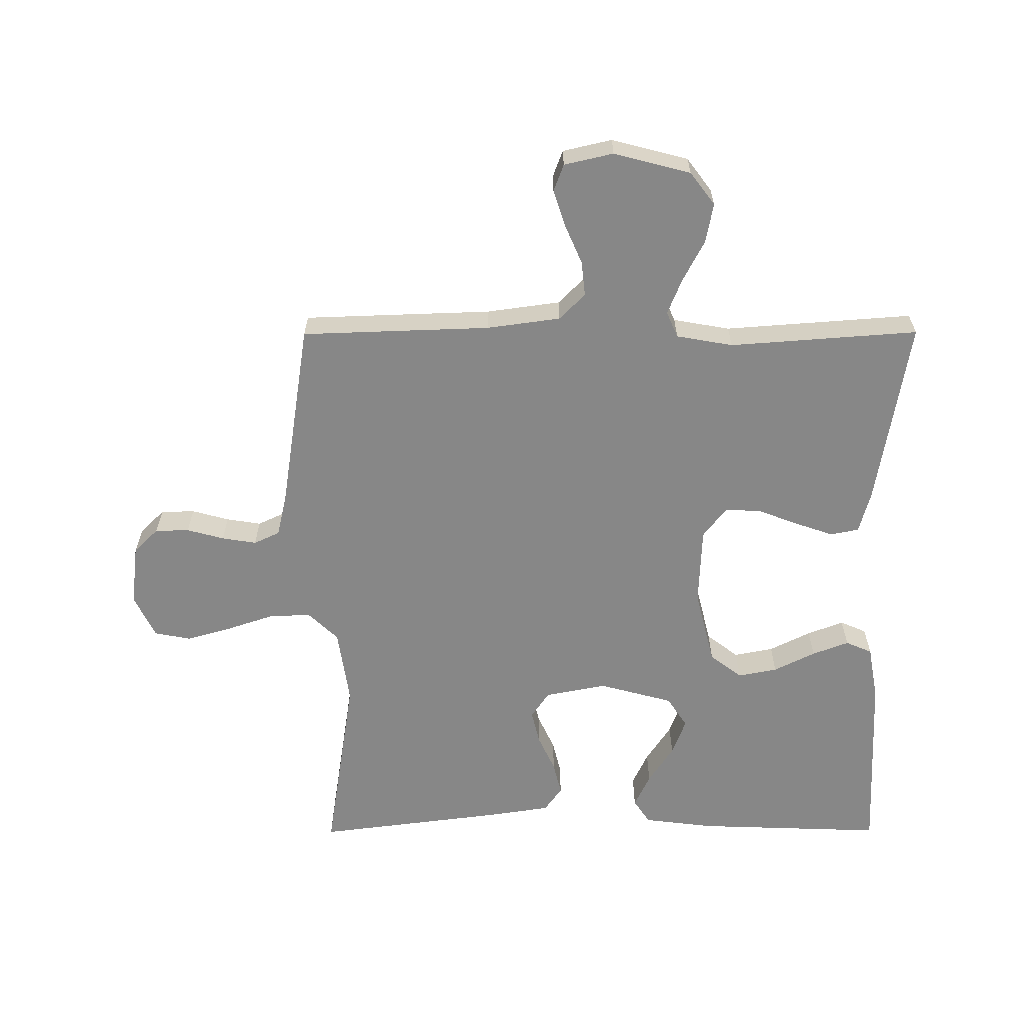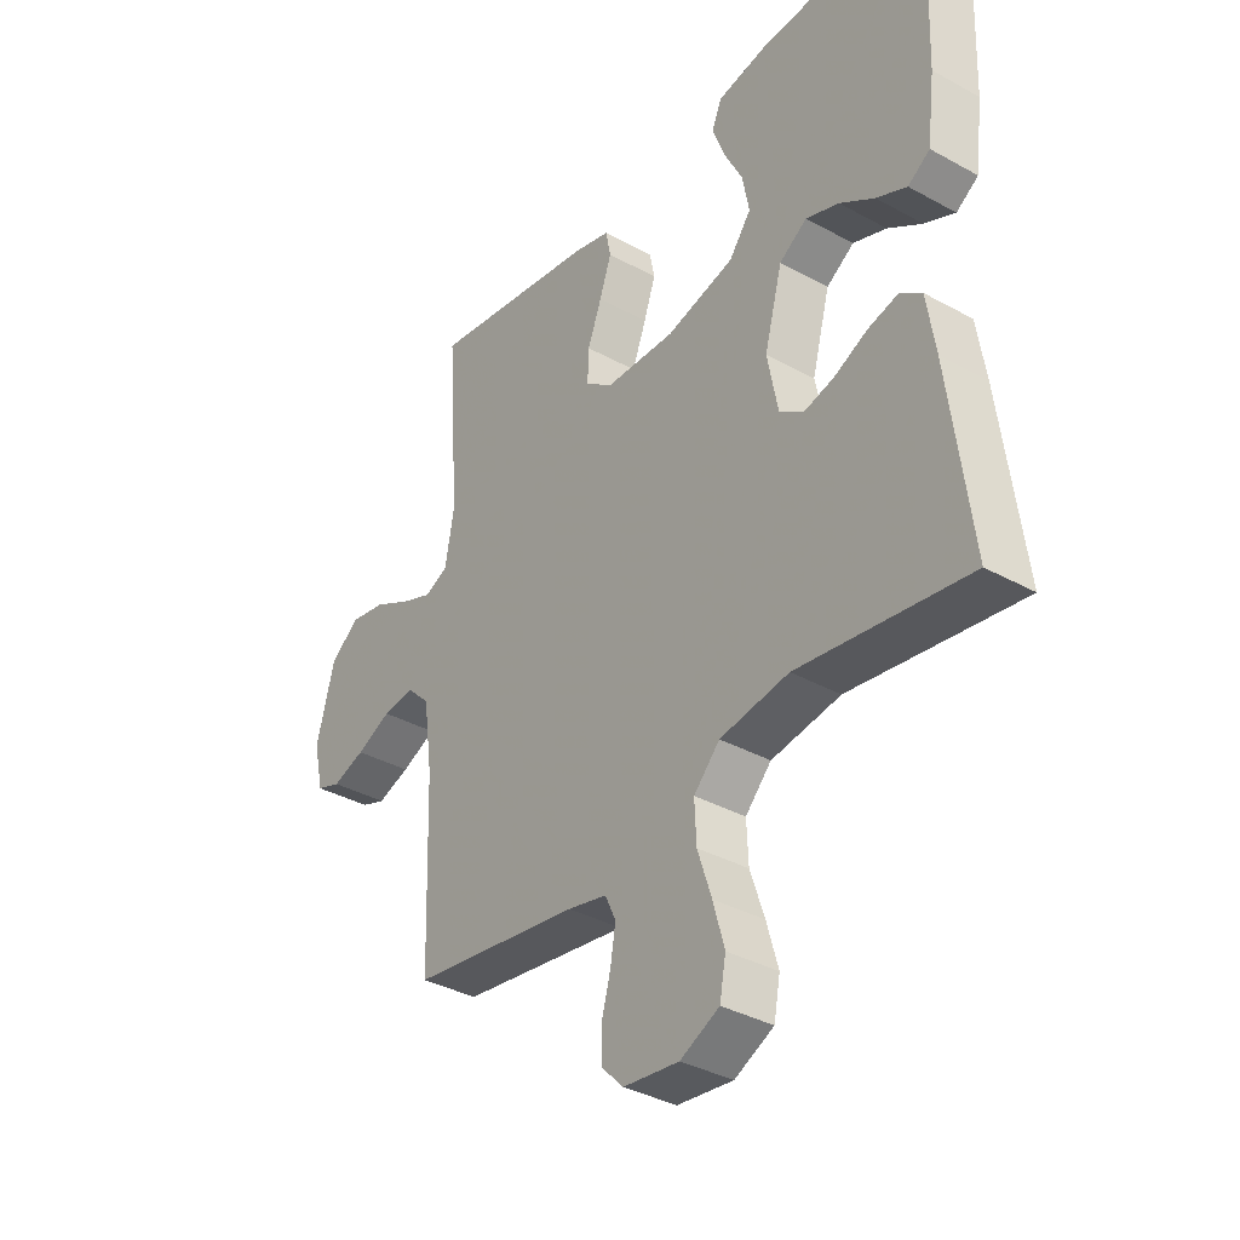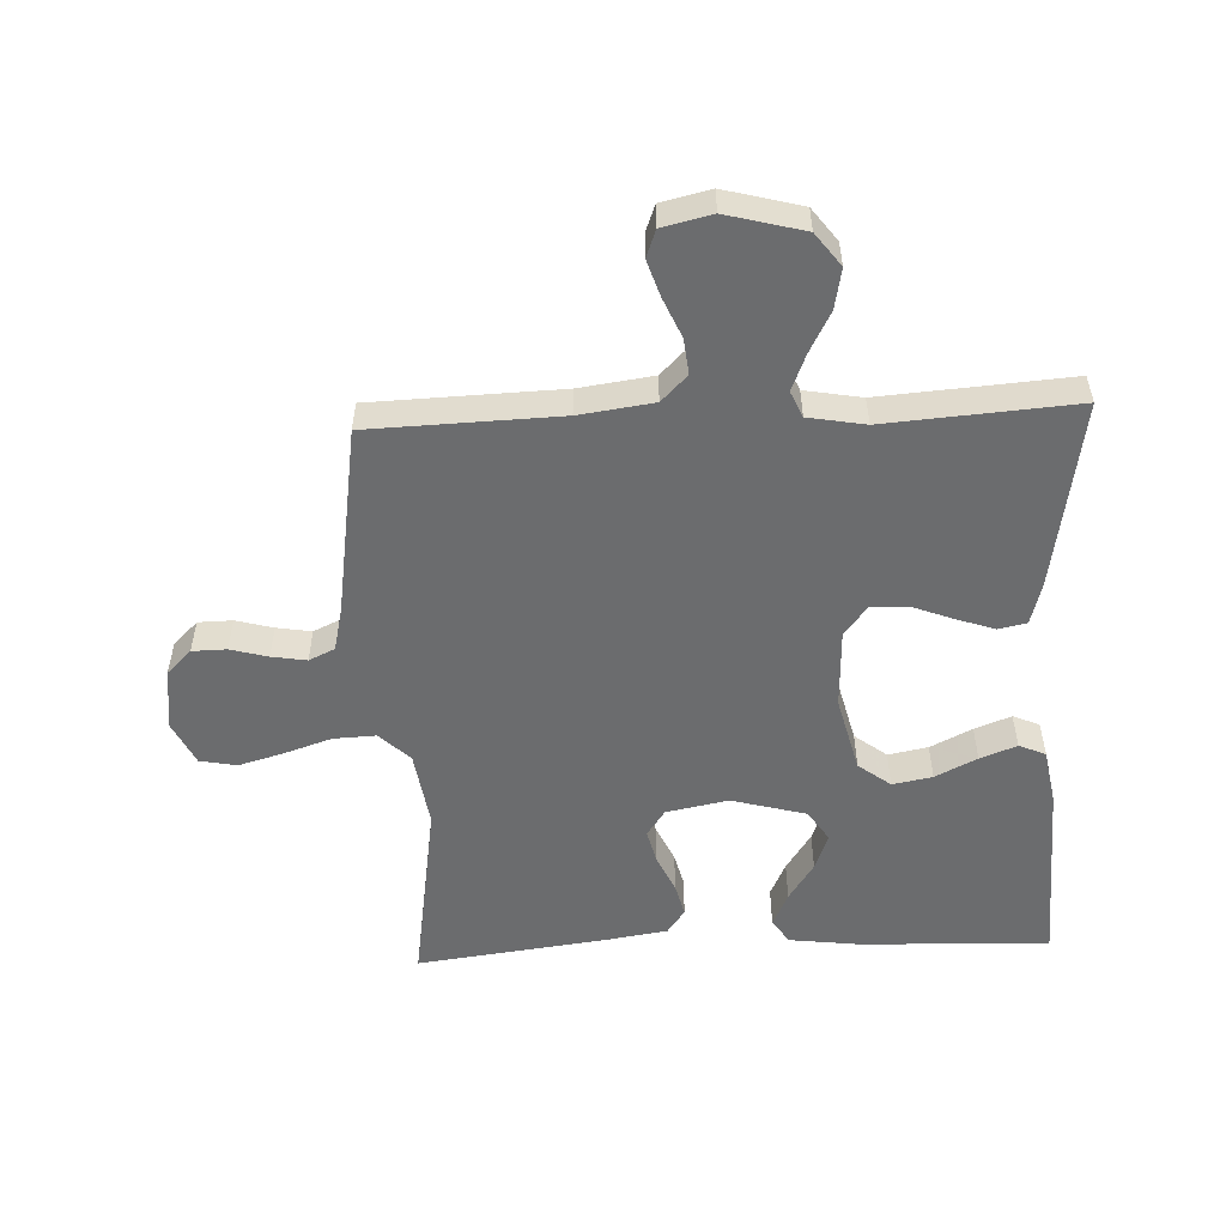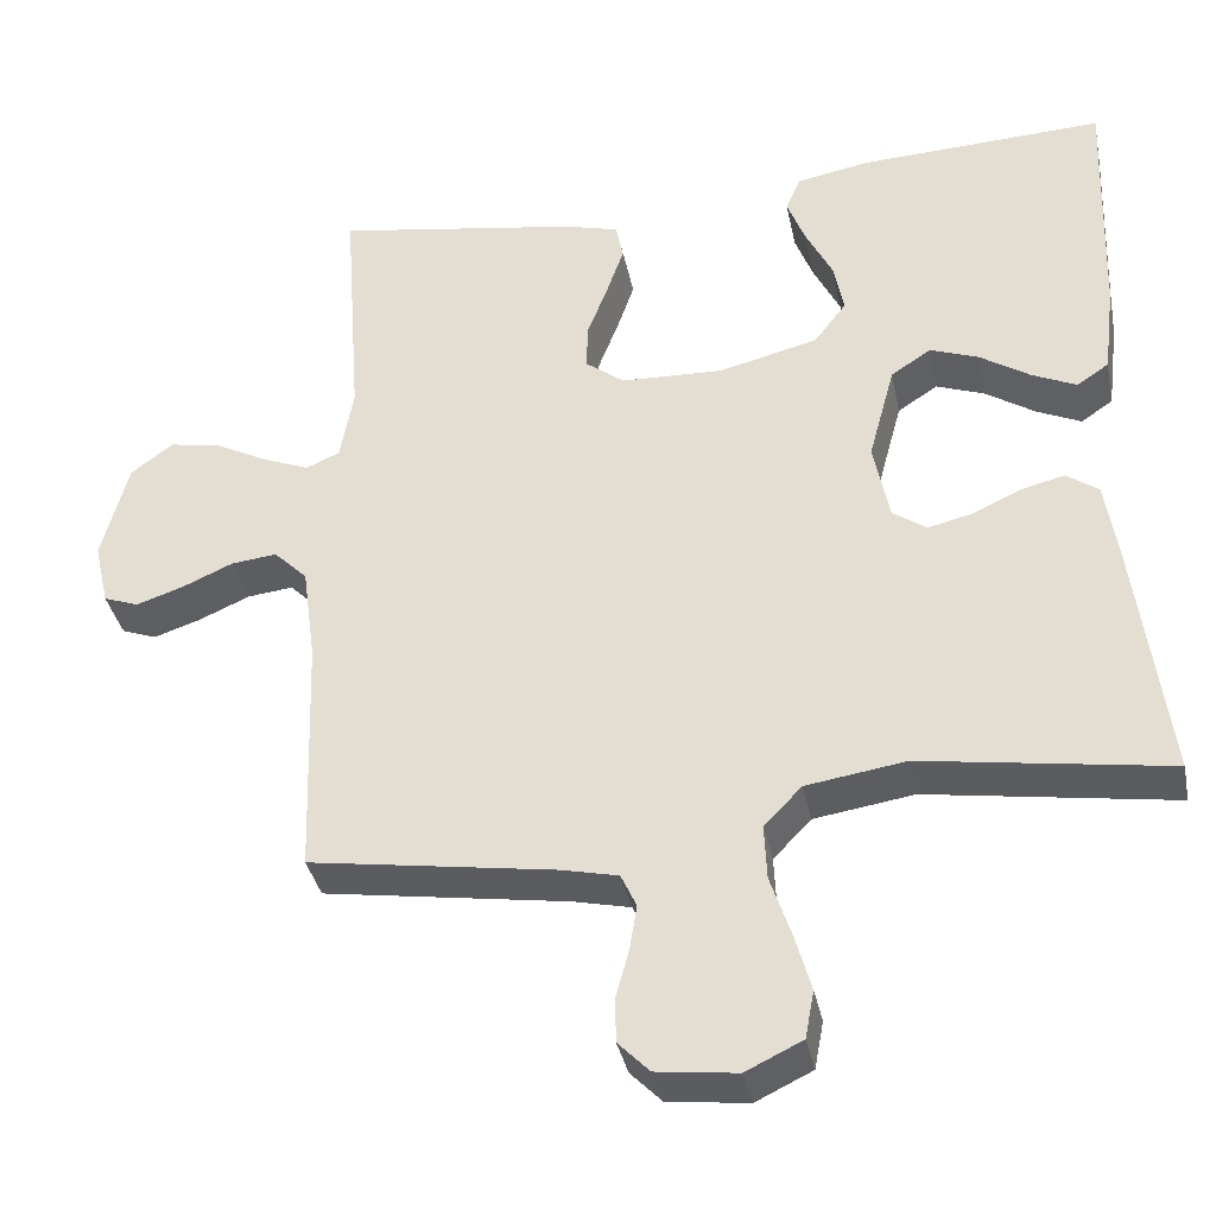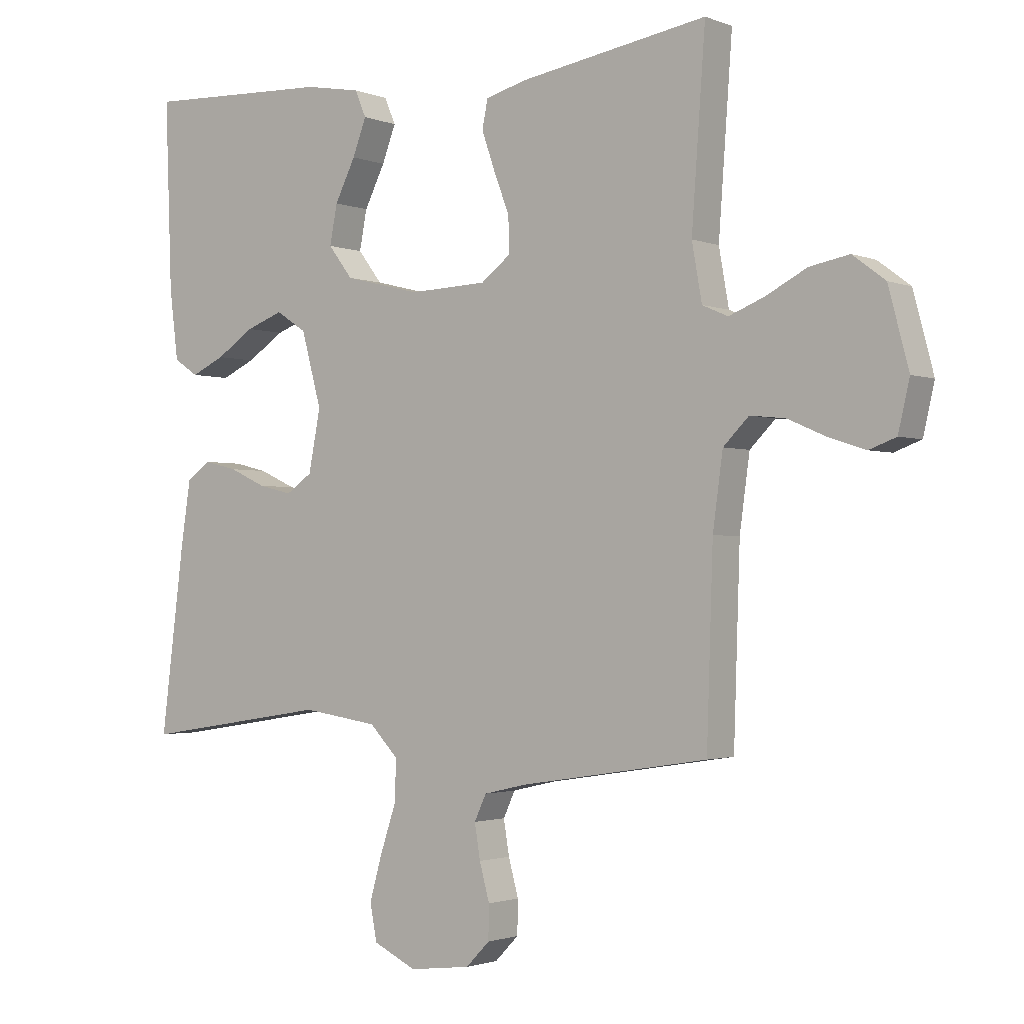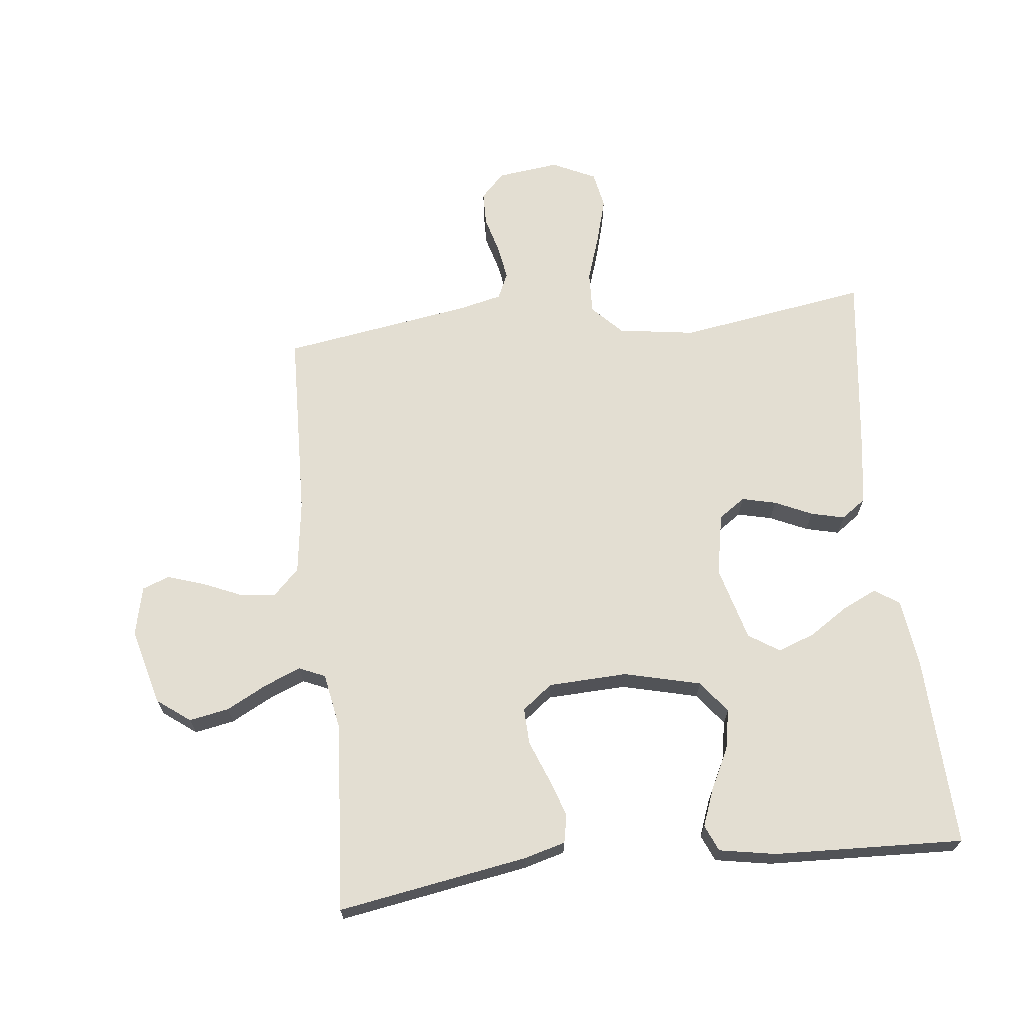
<metadata>
{"format":"obj","ext":"obj","renderer":"f3d","projection":"perspective","resolution":1024,"background":"white","views":[{"elev":-62.3,"azim":-89.8,"up":"+Y"},{"elev":-36.2,"azim":54.2,"up":"+Z"},{"elev":-53.6,"azim":-87.5,"up":"+Y"},{"elev":-36.7,"azim":11.5,"up":"+Z"},{"elev":-1.8,"azim":-143.9,"up":"+Z"},{"elev":67.7,"azim":-6.4,"up":"+Y"}]}
</metadata>
<code>
v 0.5 0.07 -0.5
v 0.2 0.07 -0.453
v 0.078 0.07 -0.471
v 0.032 0.07 -0.519
v 0.035 0.07 -0.586
v 0.06 0.07 -0.661
v 0.08 0.07 -0.732
v 0.069 0.07 -0.79
v 0 0.07 -0.823
v -0.098 0.07 -0.811
v -0.136 0.07 -0.772
v -0.137 0.07 -0.718
v -0.121 0.07 -0.659
v -0.112 0.07 -0.604
v -0.131 0.07 -0.563
v -0.2 0.07 -0.547
v -0.5 0.07 -0.5
v -0.51 0.07 -0.2
v -0.526 0.07 -0.083
v -0.567 0.07 -0.042
v -0.623 0.07 -0.048
v -0.685 0.07 -0.075
v -0.743 0.07 -0.094
v -0.786 0.07 -0.078
v -0.804 0.07 0
v -0.772 0.07 0.122
v -0.72 0.07 0.161
v -0.657 0.07 0.149
v -0.592 0.07 0.115
v -0.535 0.07 0.092
v -0.494 0.07 0.11
v -0.478 0.07 0.2
v -0.5 0.07 0.5
v -0.2 0.07 0.45
v -0.134 0.07 0.432
v -0.125 0.07 0.387
v -0.146 0.07 0.326
v -0.171 0.07 0.261
v -0.173 0.07 0.204
v -0.125 0.07 0.167
v 0 0.07 0.162
v 0.121 0.07 0.192
v 0.16 0.07 0.243
v 0.148 0.07 0.306
v 0.115 0.07 0.372
v 0.093 0.07 0.43
v 0.111 0.07 0.472
v 0.2 0.07 0.488
v 0.5 0.07 0.5
v 0.489 0.07 0.2
v 0.475 0.07 0.089
v 0.436 0.07 0.063
v 0.382 0.07 0.088
v 0.321 0.07 0.128
v 0.262 0.07 0.15
v 0.213 0.07 0.118
v 0.181 0.07 0
v 0.2 0.07 -0.098
v 0.242 0.07 -0.127
v 0.296 0.07 -0.114
v 0.355 0.07 -0.087
v 0.408 0.07 -0.074
v 0.447 0.07 -0.102
v 0.462 0.07 -0.2
v 0.5 0 -0.5
v 0.2 0 -0.453
v 0.078 0 -0.471
v 0.032 0 -0.519
v 0.035 0 -0.586
v 0.06 0 -0.661
v 0.08 0 -0.732
v 0.069 0 -0.79
v 0 0 -0.823
v -0.098 0 -0.811
v -0.136 0 -0.772
v -0.137 0 -0.718
v -0.121 0 -0.659
v -0.112 0 -0.604
v -0.131 0 -0.563
v -0.2 0 -0.547
v -0.5 0 -0.5
v -0.51 0 -0.2
v -0.526 0 -0.083
v -0.567 0 -0.042
v -0.623 0 -0.048
v -0.685 0 -0.075
v -0.743 0 -0.094
v -0.786 0 -0.078
v -0.804 0 0
v -0.772 0 0.122
v -0.72 0 0.161
v -0.657 0 0.149
v -0.592 0 0.115
v -0.535 0 0.092
v -0.494 0 0.11
v -0.478 0 0.2
v -0.5 0 0.5
v -0.2 0 0.45
v -0.134 0 0.432
v -0.125 0 0.387
v -0.146 0 0.326
v -0.171 0 0.261
v -0.173 0 0.204
v -0.125 0 0.167
v 0 0 0.162
v 0.121 0 0.192
v 0.16 0 0.243
v 0.148 0 0.306
v 0.115 0 0.372
v 0.093 0 0.43
v 0.111 0 0.472
v 0.2 0 0.488
v 0.5 0 0.5
v 0.489 0 0.2
v 0.475 0 0.089
v 0.436 0 0.063
v 0.382 0 0.088
v 0.321 0 0.128
v 0.262 0 0.15
v 0.213 0 0.118
v 0.181 0 0
v 0.2 0 -0.098
v 0.242 0 -0.127
v 0.296 0 -0.114
v 0.355 0 -0.087
v 0.408 0 -0.074
v 0.447 0 -0.102
v 0.462 0 -0.2
f 63 64 1 2
f 60 61 62 63
f 59 60 63 2
f 58 59 2 3
f 57 58 3 4
f 56 57 4
f 51 52 53 54
f 51 54 55
f 50 51 55
f 49 50 55
f 48 49 55 56
f 44 45 46 47
f 44 47 48 56
f 35 36 37 38
f 33 34 35 38
f 32 33 38 39
f 31 32 39 40
f 26 27 28 29
f 26 29 30
f 25 26 30
f 24 25 30
f 21 22 23 24
f 21 24 30 31
f 16 17 18
f 15 16 18 19
f 10 11 12 13
f 10 13 14
f 9 10 14
f 8 9 14 15
f 5 6 7 8
f 43 44 56
f 42 43 56 4
f 41 42 4
f 40 41 4 5
f 20 21 31 40
f 19 20 40 5
f 5 8 15 19
f 66 65 128 127
f 127 126 125 124
f 66 127 124 123
f 67 66 123 122
f 68 67 122 121
f 68 121 120
f 118 117 116 115
f 119 118 115
f 119 115 114
f 119 114 113
f 120 119 113 112
f 111 110 109 108
f 120 112 111 108
f 102 101 100 99
f 102 99 98 97
f 103 102 97 96
f 104 103 96 95
f 93 92 91 90
f 94 93 90
f 94 90 89
f 94 89 88
f 88 87 86 85
f 95 94 88 85
f 82 81 80
f 83 82 80 79
f 77 76 75 74
f 78 77 74
f 78 74 73
f 79 78 73 72
f 72 71 70 69
f 120 108 107
f 68 120 107 106
f 68 106 105
f 69 68 105 104
f 104 95 85 84
f 69 104 84 83
f 83 79 72 69
f 1 65 66 2
f 2 66 67 3
f 3 67 68 4
f 4 68 69 5
f 5 69 70 6
f 6 70 71 7
f 7 71 72 8
f 8 72 73 9
f 9 73 74 10
f 10 74 75 11
f 11 75 76 12
f 12 76 77 13
f 13 77 78 14
f 14 78 79 15
f 15 79 80 16
f 16 80 81 17
f 17 81 82 18
f 18 82 83 19
f 19 83 84 20
f 20 84 85 21
f 21 85 86 22
f 22 86 87 23
f 23 87 88 24
f 24 88 89 25
f 25 89 90 26
f 26 90 91 27
f 27 91 92 28
f 28 92 93 29
f 29 93 94 30
f 30 94 95 31
f 31 95 96 32
f 32 96 97 33
f 33 97 98 34
f 34 98 99 35
f 35 99 100 36
f 36 100 101 37
f 37 101 102 38
f 38 102 103 39
f 39 103 104 40
f 40 104 105 41
f 41 105 106 42
f 42 106 107 43
f 43 107 108 44
f 44 108 109 45
f 45 109 110 46
f 46 110 111 47
f 47 111 112 48
f 48 112 113 49
f 49 113 114 50
f 50 114 115 51
f 51 115 116 52
f 52 116 117 53
f 53 117 118 54
f 54 118 119 55
f 55 119 120 56
f 56 120 121 57
f 57 121 122 58
f 58 122 123 59
f 59 123 124 60
f 60 124 125 61
f 61 125 126 62
f 62 126 127 63
f 63 127 128 64
f 64 128 65 1

</code>
